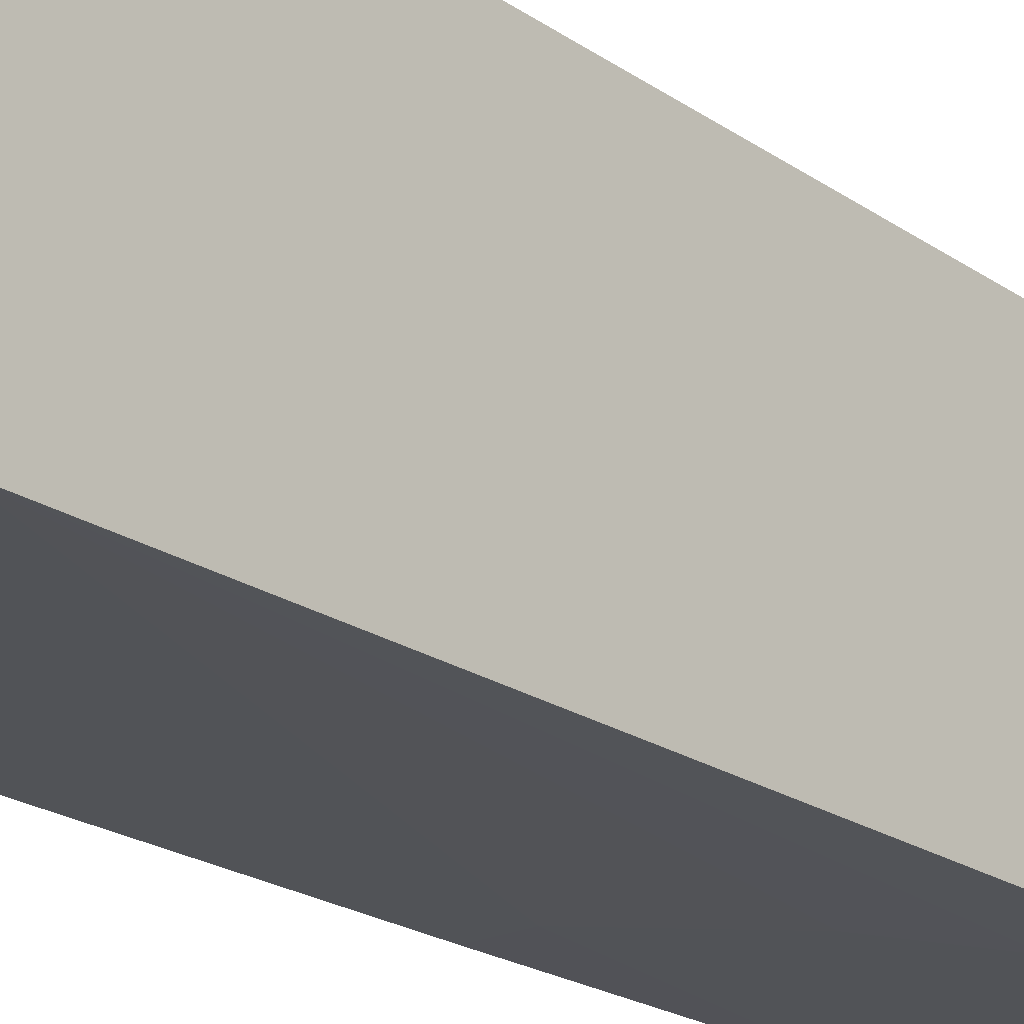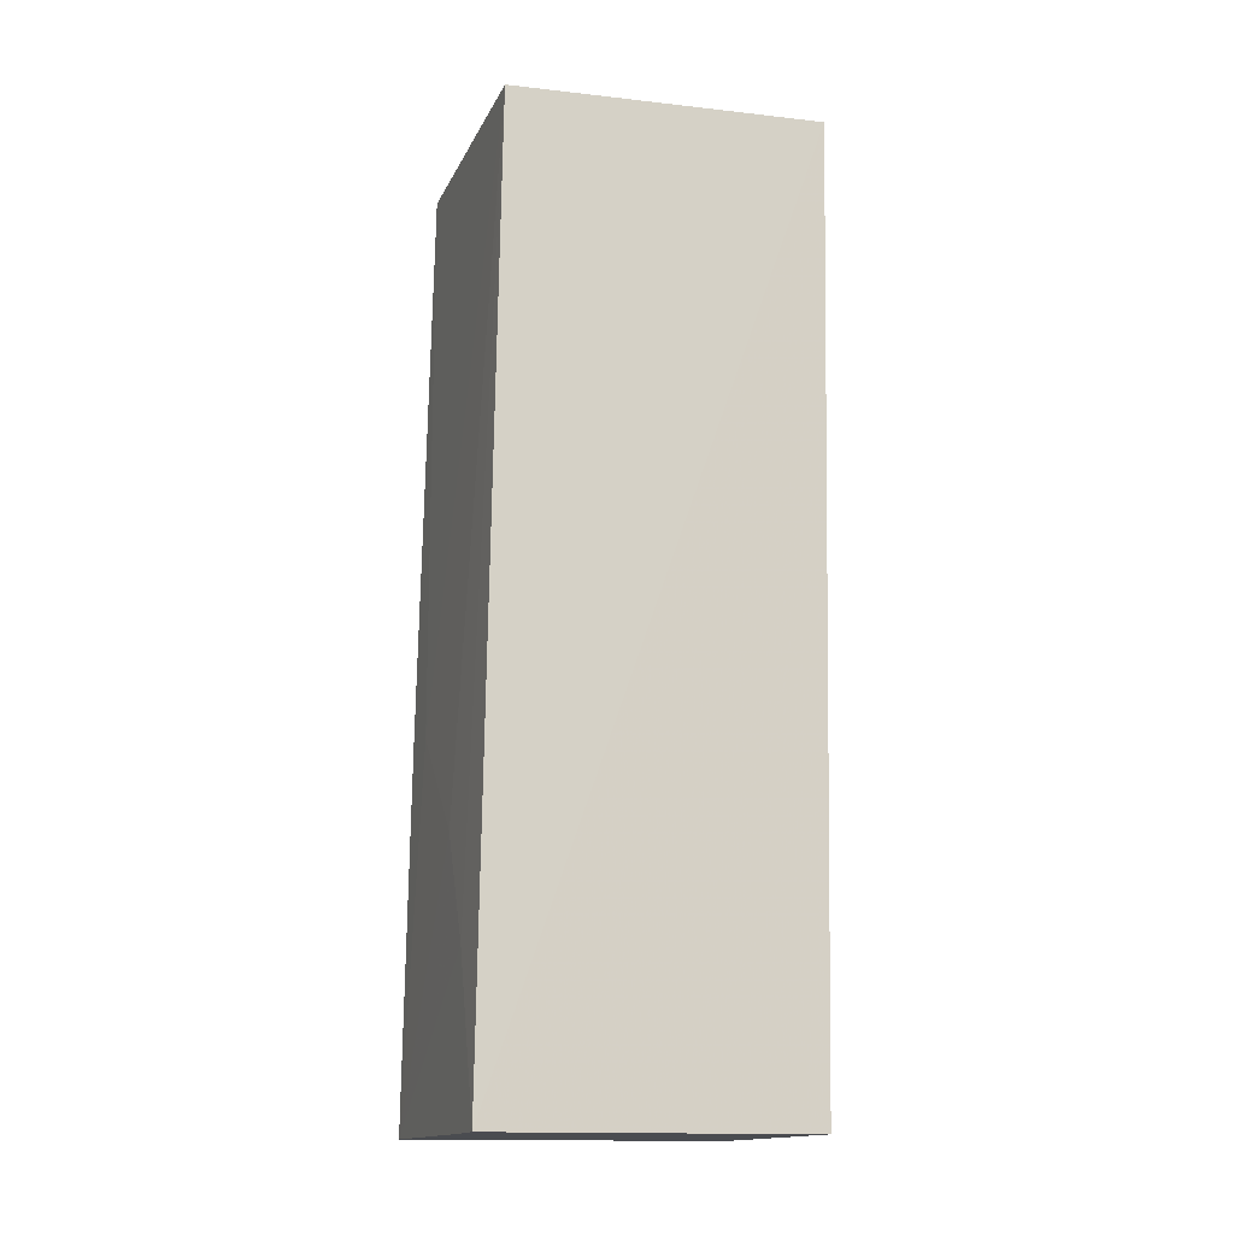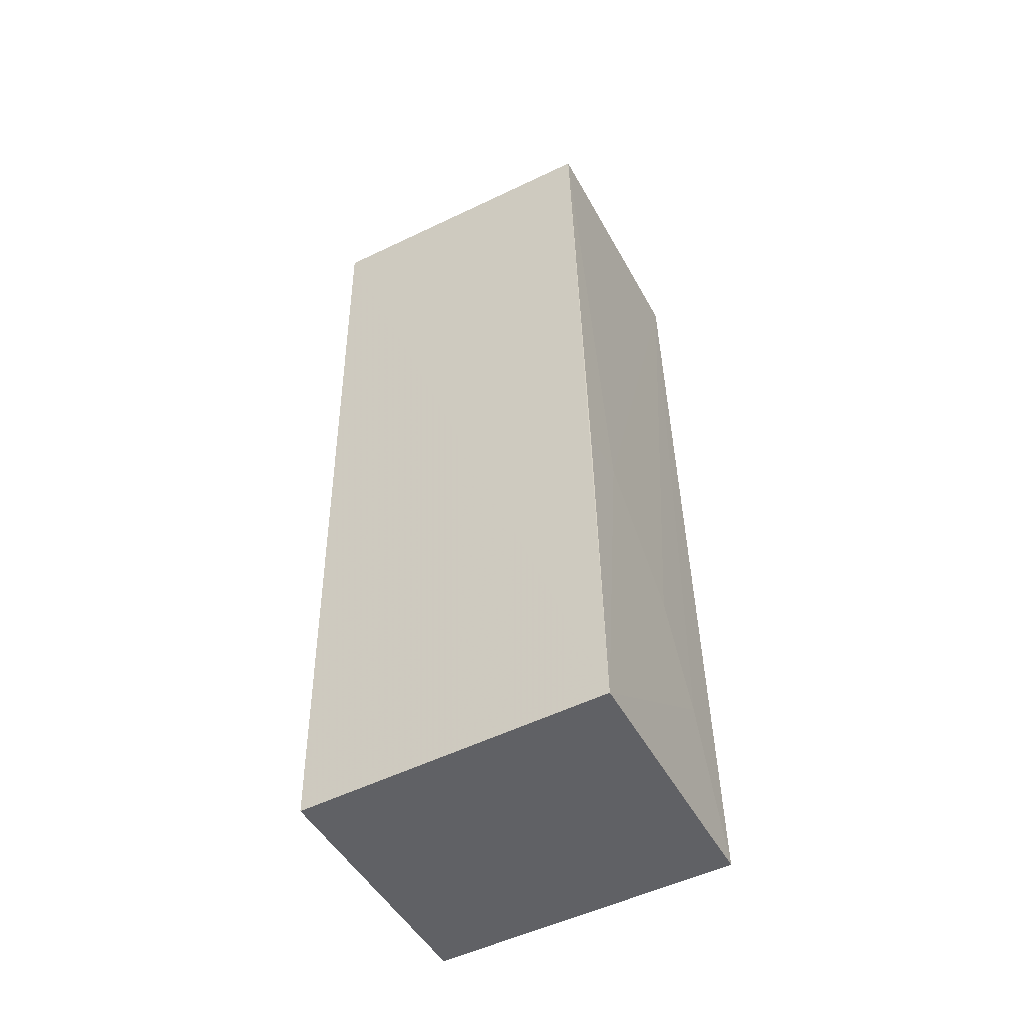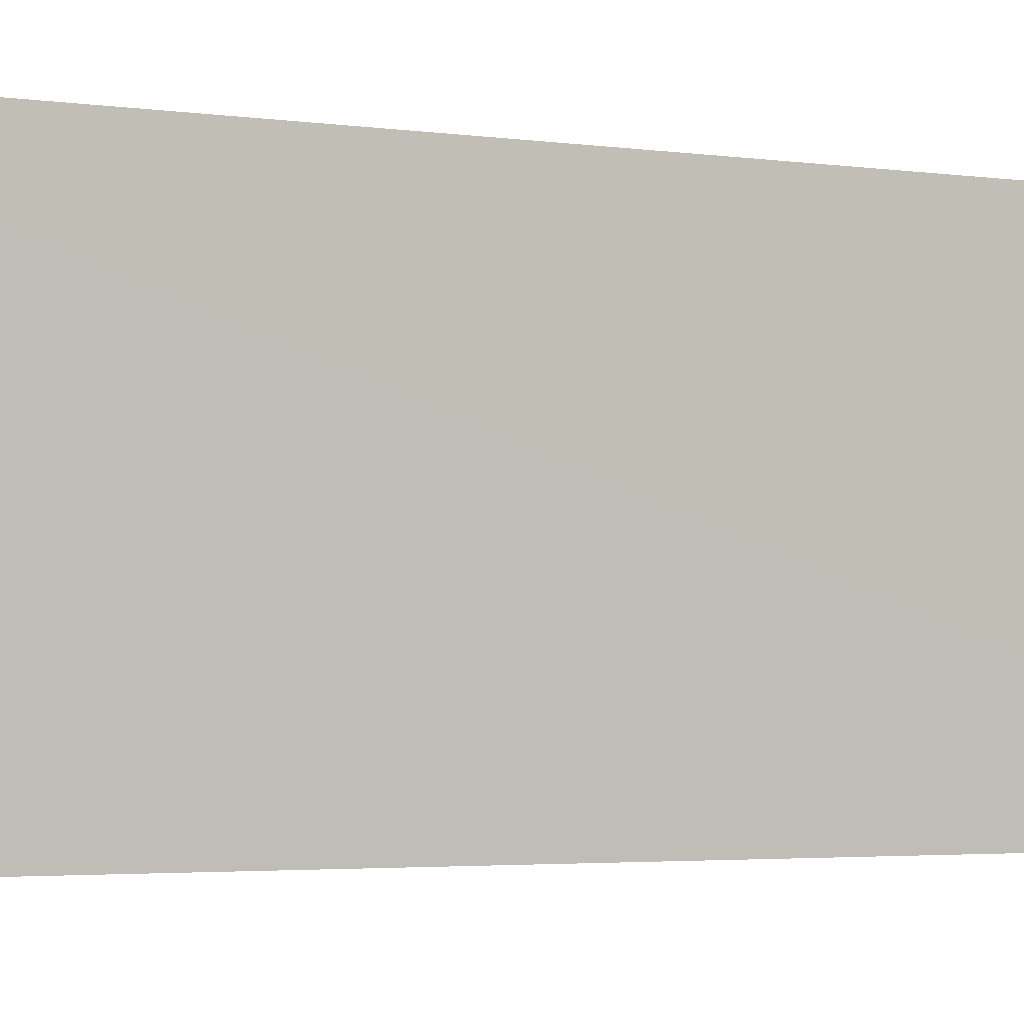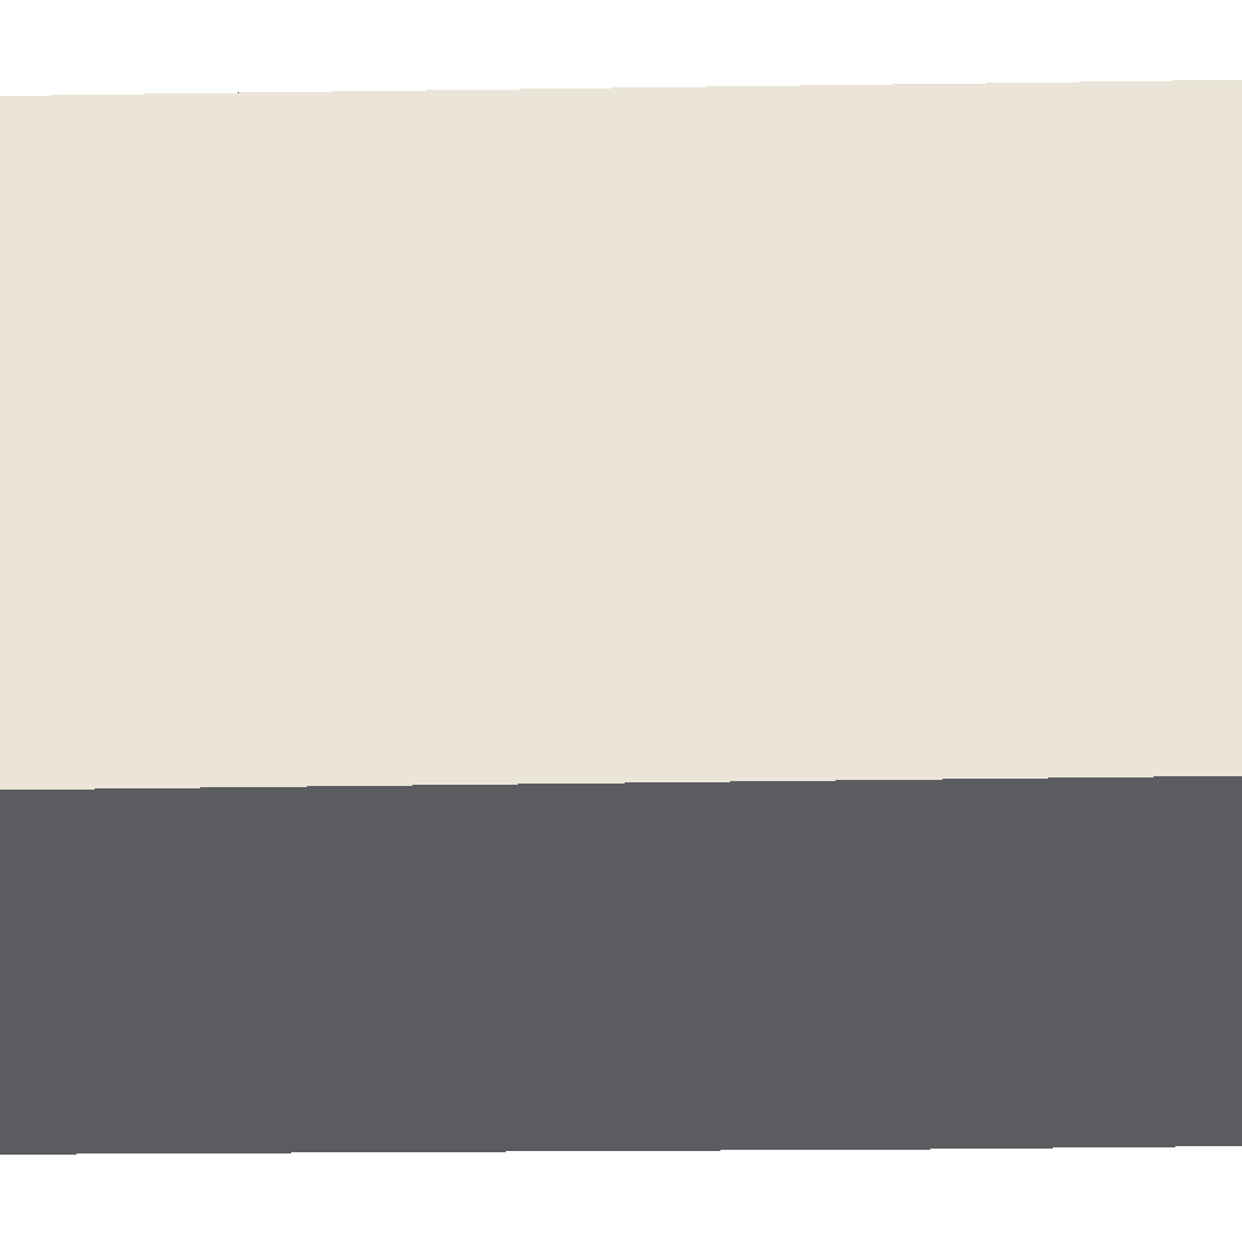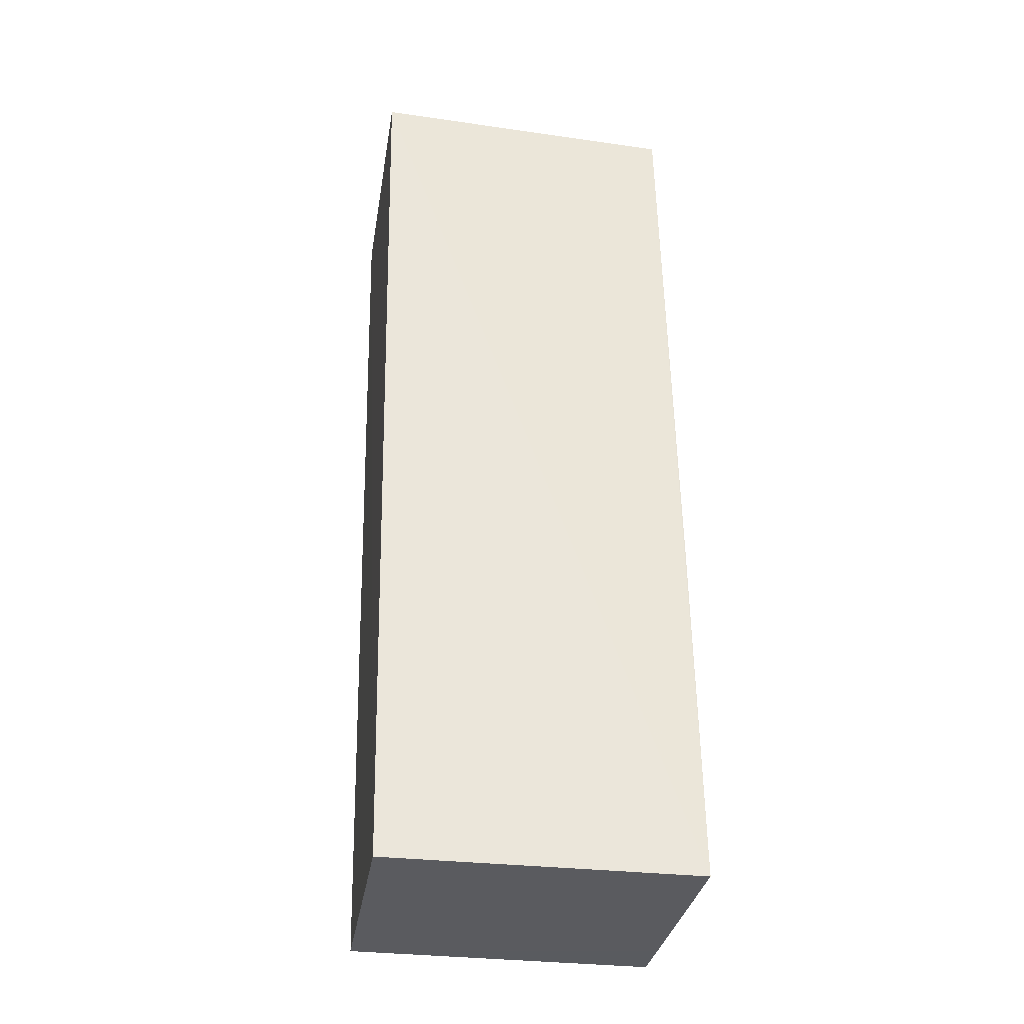
<metadata>
{"format":"obj","ext":"obj","renderer":"f3d","projection":"perspective","resolution":1024,"background":"white","views":[{"elev":-20.8,"azim":-139.4,"up":"+Z"},{"elev":-15.0,"azim":-107.5,"up":"+Y"},{"elev":-50.1,"azim":119.0,"up":"+Y"},{"elev":-0.7,"azim":-120.4,"up":"+Z"},{"elev":-34.0,"azim":-87.4,"up":"+Z"},{"elev":-33.1,"azim":81.2,"up":"+Y"}]}
</metadata>
<code>
v -0.02498 0.01097 0.01623
v -0.02497 -0.03236 0.01543
v -0.02496 0.01033 0.001647
v -0.03682 0.01033 0.001848
v -0.03684 0.01088 0.01631
v -0.02493 -0.03238 0.0009735
v -0.03678 -0.03235 0.01545
v -0.0273 -0.0158 0.001195
v -0.03683 -0.03237 0.001197
v -0.02495 -0.01582 0.00118
v -0.03441 -0.03239 0.00115
v -0.03204 -0.02053 0.001218
v -0.03441 -0.02527 0.001214
f 1 3 4
f 5 2 1
f 5 1 4
f 6 1 2
f 6 3 1
f 7 2 5
f 8 4 3
f 9 7 5
f 9 5 4
f 10 8 3
f 10 3 6
f 10 6 8
f 11 6 2
f 11 2 7
f 11 7 9
f 12 4 8
f 12 8 6
f 13 9 4
f 13 4 12
f 13 11 9
f 13 12 6
f 13 6 11

</code>
